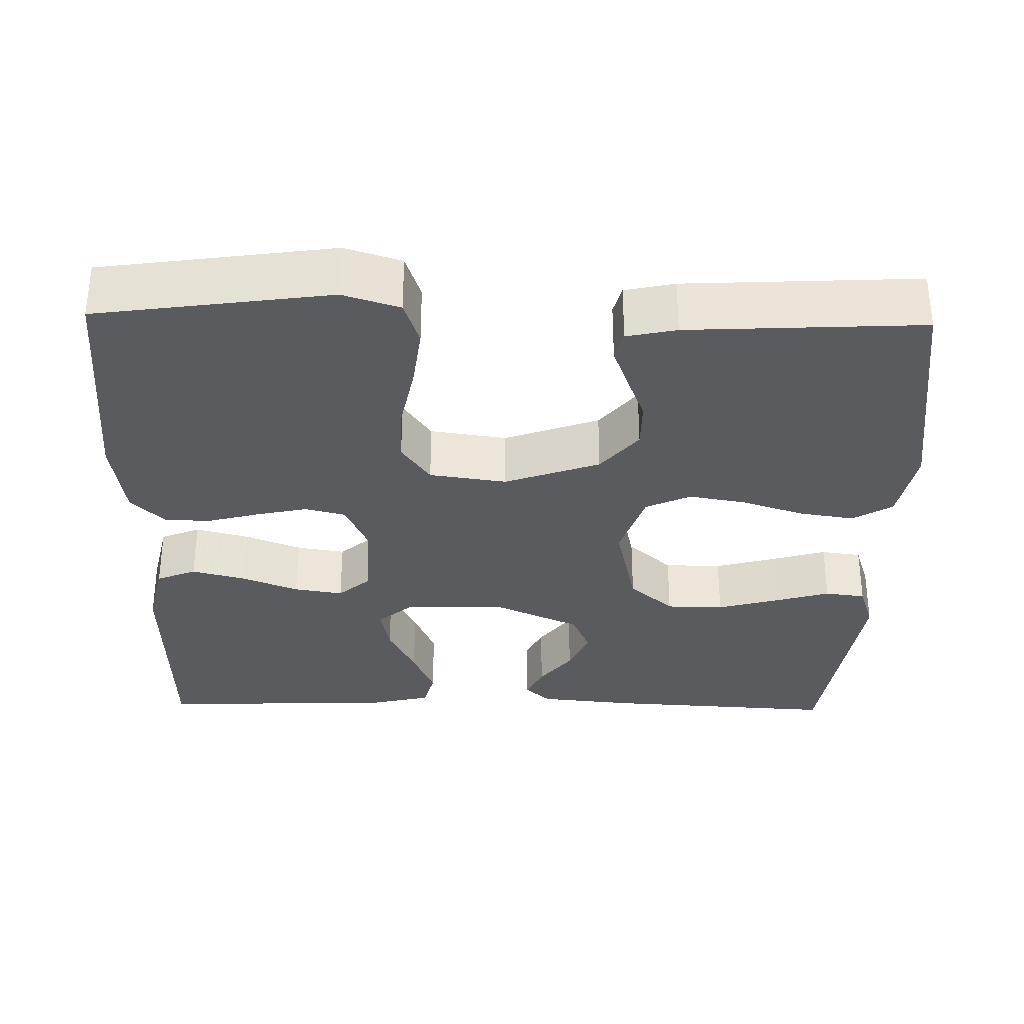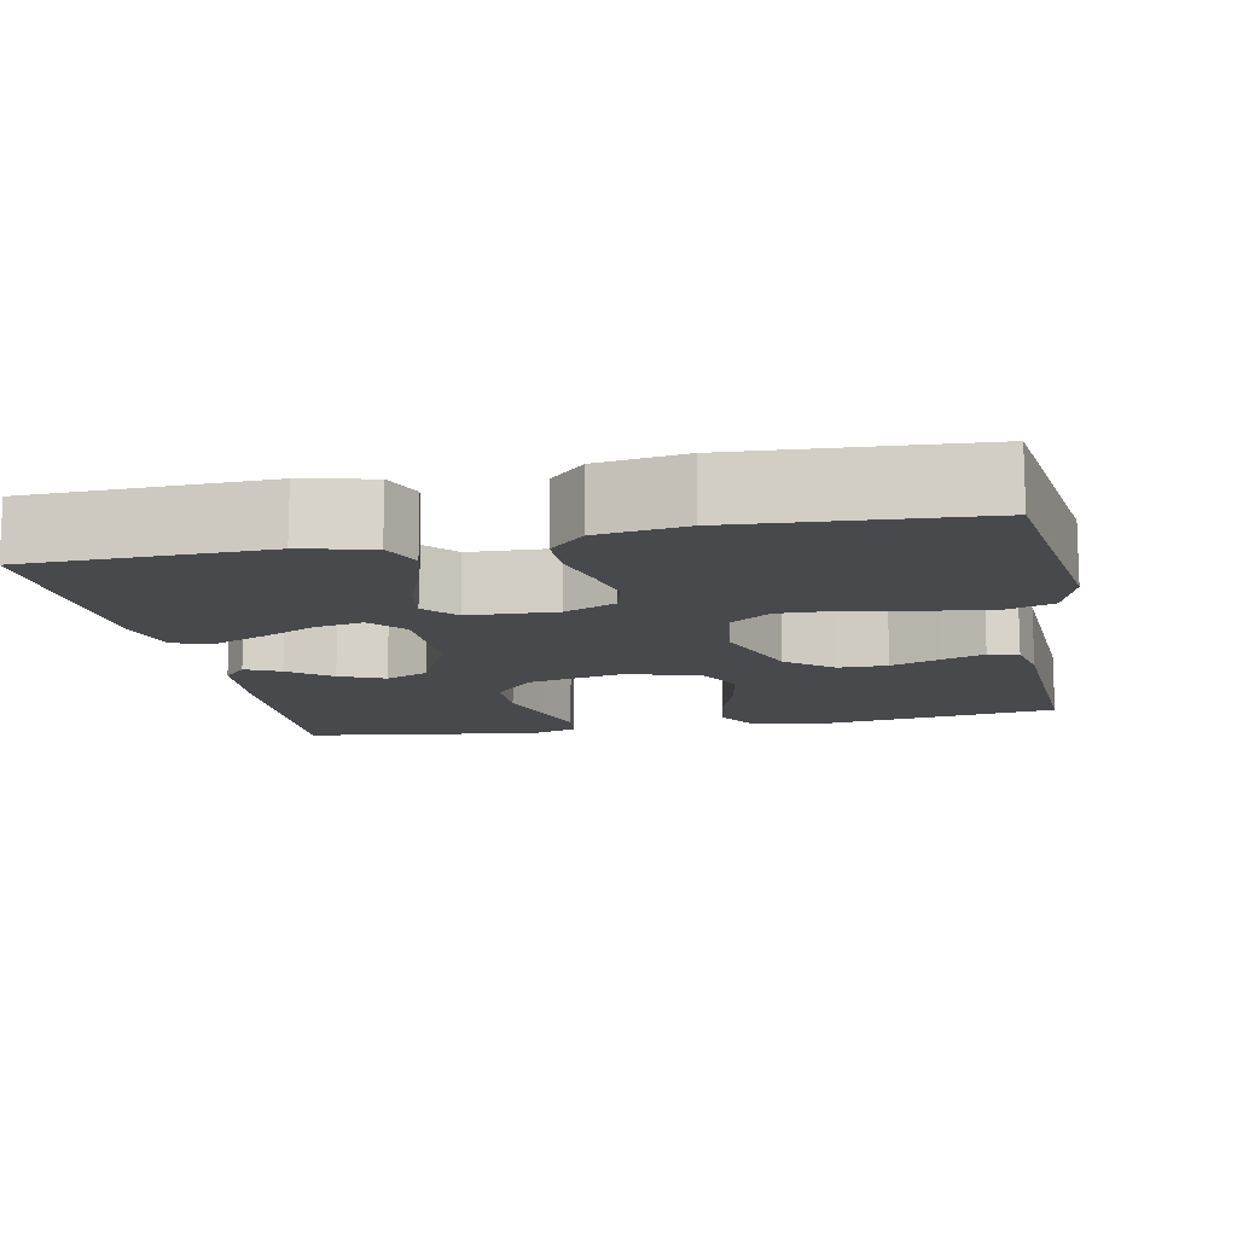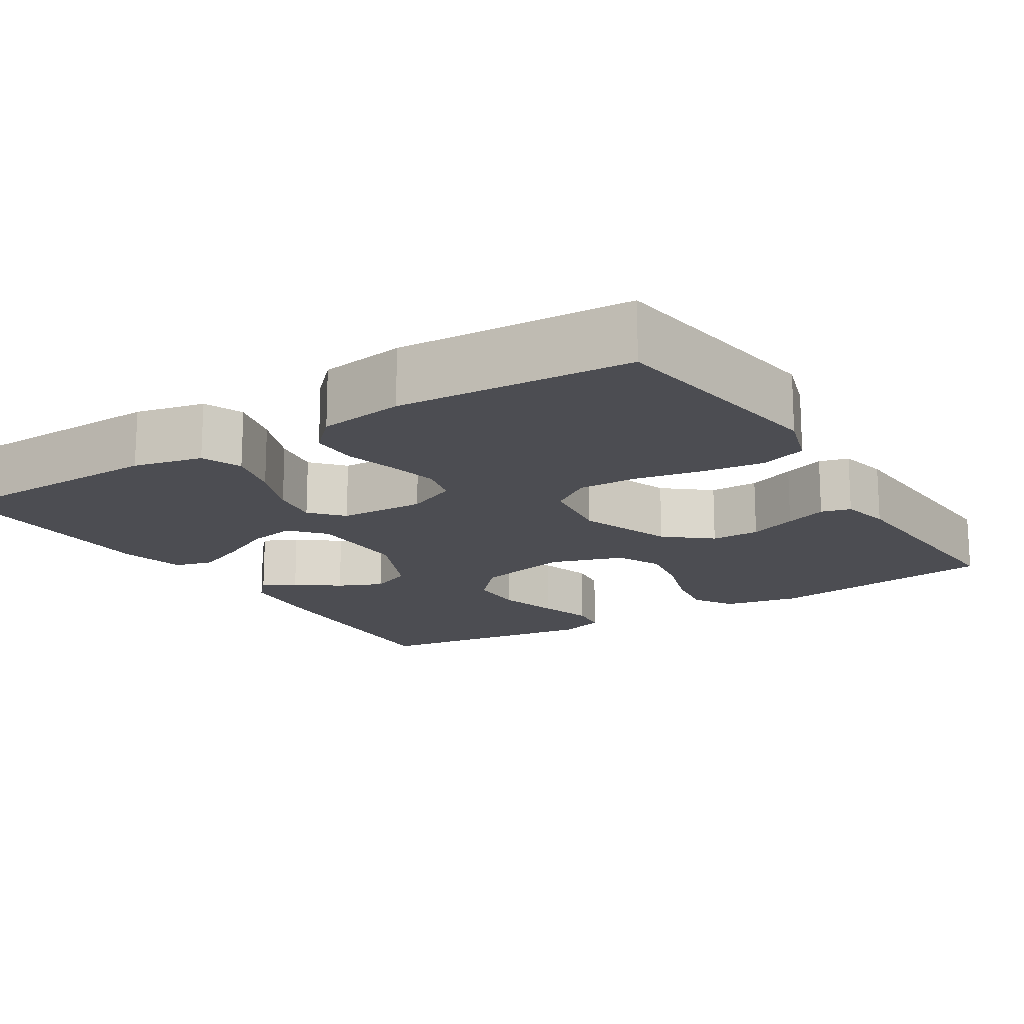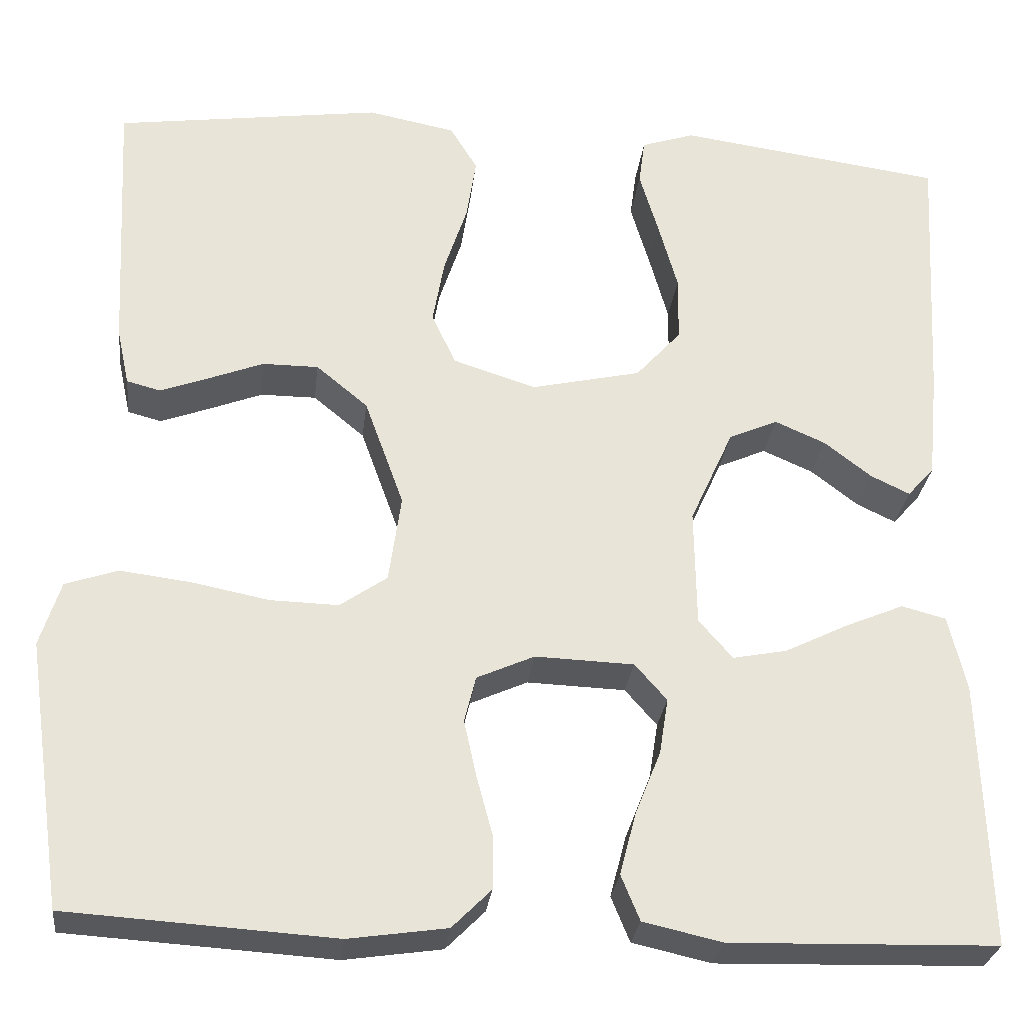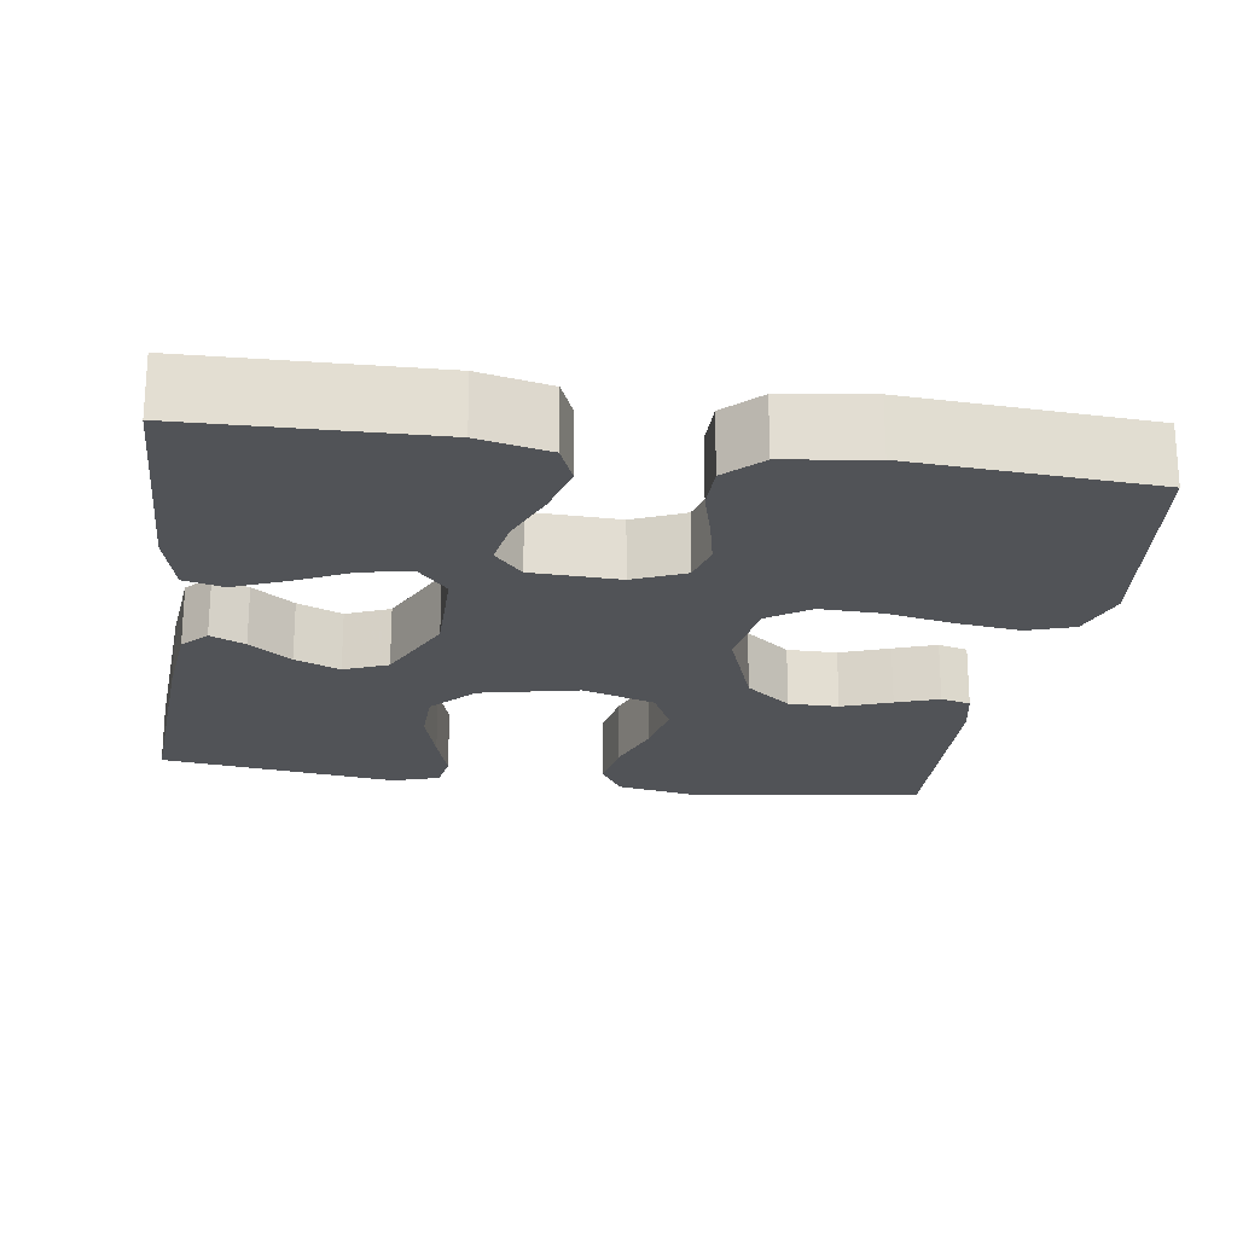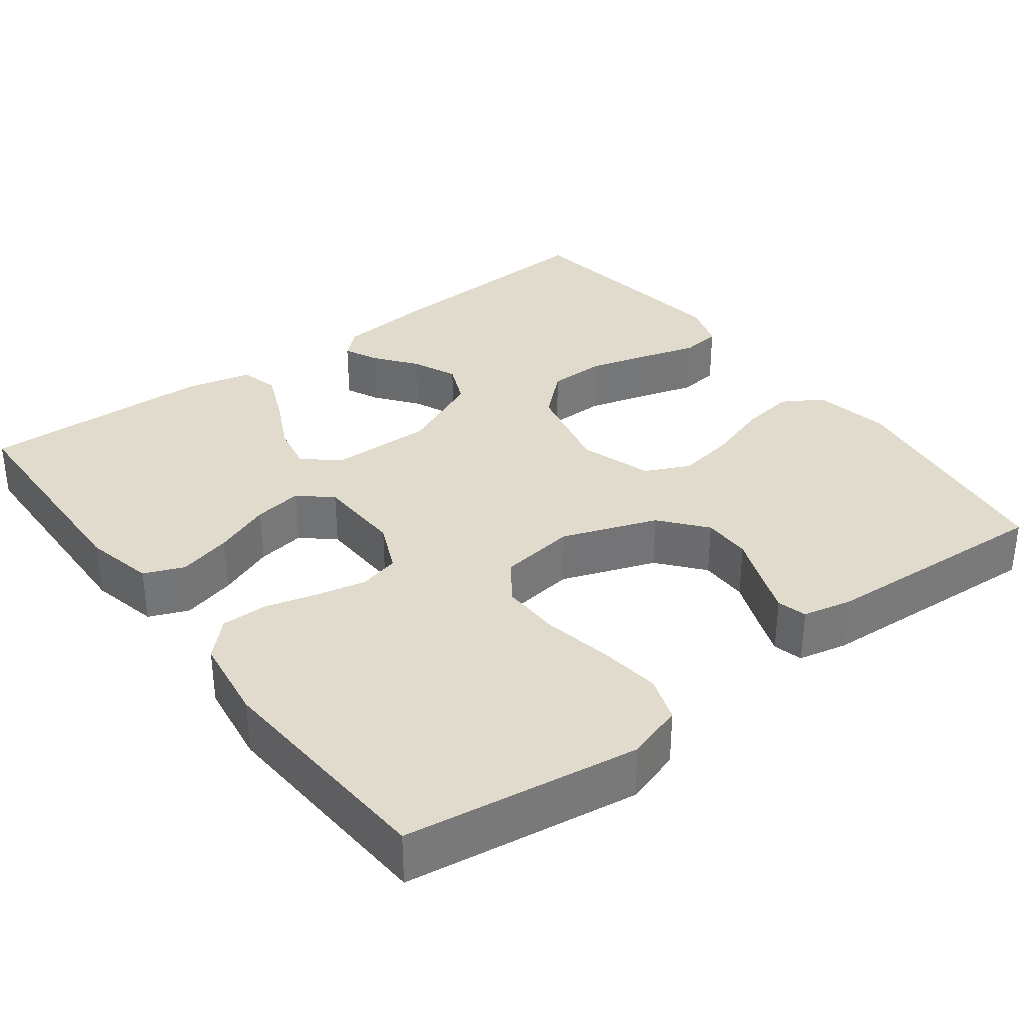
<metadata>
{"format":"obj","ext":"obj","renderer":"f3d","projection":"perspective","resolution":1024,"background":"white","views":[{"elev":-32.4,"azim":-91.2,"up":"+Y"},{"elev":-12.5,"azim":-168.9,"up":"+Y"},{"elev":-16.3,"azim":-147.9,"up":"+Y"},{"elev":-28.2,"azim":-6.5,"up":"+Z"},{"elev":-21.7,"azim":171.4,"up":"+Y"},{"elev":33.9,"azim":-127.0,"up":"+Y"}]}
</metadata>
<code>
v -0.5 0.07 -0.5
v -0.543 0.07 -0.2
v -0.52 0.07 -0.127
v -0.461 0.07 -0.107
v -0.381 0.07 -0.117
v -0.295 0.07 -0.134
v -0.218 0.07 -0.136
v -0.165 0.07 -0.099
v -0.151 0.07 0
v -0.195 0.07 0.122
v -0.253 0.07 0.17
v -0.316 0.07 0.17
v -0.378 0.07 0.146
v -0.432 0.07 0.126
v -0.47 0.07 0.136
v -0.484 0.07 0.2
v -0.5 0.07 0.5
v -0.2 0.07 0.542
v -0.101 0.07 0.523
v -0.07 0.07 0.472
v -0.081 0.07 0.401
v -0.107 0.07 0.322
v -0.12 0.07 0.248
v -0.093 0.07 0.19
v 0 0.07 0.16
v 0.124 0.07 0.188
v 0.175 0.07 0.245
v 0.176 0.07 0.319
v 0.154 0.07 0.398
v 0.133 0.07 0.469
v 0.14 0.07 0.521
v 0.2 0.07 0.541
v 0.5 0.07 0.5
v 0.483 0.07 0.2
v 0.471 0.07 0.078
v 0.441 0.07 0.045
v 0.397 0.07 0.066
v 0.344 0.07 0.107
v 0.287 0.07 0.132
v 0.232 0.07 0.108
v 0.183 0.07 0
v 0.185 0.07 -0.133
v 0.223 0.07 -0.177
v 0.284 0.07 -0.165
v 0.355 0.07 -0.13
v 0.421 0.07 -0.102
v 0.471 0.07 -0.115
v 0.491 0.07 -0.2
v 0.5 0.07 -0.5
v 0.2 0.07 -0.508
v 0.111 0.07 -0.488
v 0.09 0.07 -0.437
v 0.108 0.07 -0.368
v 0.137 0.07 -0.295
v 0.147 0.07 -0.232
v 0.111 0.07 -0.191
v 0 0.07 -0.187
v -0.065 0.07 -0.216
v -0.078 0.07 -0.268
v -0.064 0.07 -0.332
v -0.046 0.07 -0.399
v -0.046 0.07 -0.459
v -0.09 0.07 -0.503
v -0.2 0.07 -0.519
v -0.5 0 -0.5
v -0.543 0 -0.2
v -0.52 0 -0.127
v -0.461 0 -0.107
v -0.381 0 -0.117
v -0.295 0 -0.134
v -0.218 0 -0.136
v -0.165 0 -0.099
v -0.151 0 0
v -0.195 0 0.122
v -0.253 0 0.17
v -0.316 0 0.17
v -0.378 0 0.146
v -0.432 0 0.126
v -0.47 0 0.136
v -0.484 0 0.2
v -0.5 0 0.5
v -0.2 0 0.542
v -0.101 0 0.523
v -0.07 0 0.472
v -0.081 0 0.401
v -0.107 0 0.322
v -0.12 0 0.248
v -0.093 0 0.19
v 0 0 0.16
v 0.124 0 0.188
v 0.175 0 0.245
v 0.176 0 0.319
v 0.154 0 0.398
v 0.133 0 0.469
v 0.14 0 0.521
v 0.2 0 0.541
v 0.5 0 0.5
v 0.483 0 0.2
v 0.471 0 0.078
v 0.441 0 0.045
v 0.397 0 0.066
v 0.344 0 0.107
v 0.287 0 0.132
v 0.232 0 0.108
v 0.183 0 0
v 0.185 0 -0.133
v 0.223 0 -0.177
v 0.284 0 -0.165
v 0.355 0 -0.13
v 0.421 0 -0.102
v 0.471 0 -0.115
v 0.491 0 -0.2
v 0.5 0 -0.5
v 0.2 0 -0.508
v 0.111 0 -0.488
v 0.09 0 -0.437
v 0.108 0 -0.368
v 0.137 0 -0.295
v 0.147 0 -0.232
v 0.111 0 -0.191
v 0 0 -0.187
v -0.065 0 -0.216
v -0.078 0 -0.268
v -0.064 0 -0.332
v -0.046 0 -0.399
v -0.046 0 -0.459
v -0.09 0 -0.503
v -0.2 0 -0.519
f 4 5 6
f 3 4 6
f 2 3 6
f 1 2 6
f 64 1 6
f 63 64 6
f 62 63 6
f 61 62 6
f 60 61 6
f 59 60 6 7
f 58 59 7 8
f 57 58 8 9
f 56 57 9 10
f 52 53 54
f 51 52 54
f 50 51 54
f 49 50 54
f 48 49 54
f 47 48 54
f 46 47 54
f 45 46 54
f 44 45 54
f 43 44 54 55
f 42 43 55 56
f 36 37 38
f 35 36 38
f 34 35 38
f 33 34 38
f 32 33 38
f 31 32 38
f 30 31 38
f 29 30 38
f 28 29 38 39
f 27 28 39 40
f 20 21 22
f 19 20 22
f 18 19 22
f 17 18 22
f 16 17 22
f 15 16 22
f 14 15 22
f 13 14 22
f 12 13 22
f 11 12 22 23
f 10 11 23 24
f 10 24 25
f 56 10 25
f 42 56 25
f 41 42 25
f 26 27 40 41
f 25 26 41
f 70 69 68
f 70 68 67
f 70 67 66
f 70 66 65
f 70 65 128
f 70 128 127
f 70 127 126
f 70 126 125
f 70 125 124
f 71 70 124 123
f 72 71 123 122
f 73 72 122 121
f 74 73 121 120
f 118 117 116
f 118 116 115
f 118 115 114
f 118 114 113
f 118 113 112
f 118 112 111
f 118 111 110
f 118 110 109
f 118 109 108
f 119 118 108 107
f 120 119 107 106
f 102 101 100
f 102 100 99
f 102 99 98
f 102 98 97
f 102 97 96
f 102 96 95
f 102 95 94
f 102 94 93
f 103 102 93 92
f 104 103 92 91
f 86 85 84
f 86 84 83
f 86 83 82
f 86 82 81
f 86 81 80
f 86 80 79
f 86 79 78
f 86 78 77
f 86 77 76
f 87 86 76 75
f 88 87 75 74
f 89 88 74
f 89 74 120
f 89 120 106
f 89 106 105
f 105 104 91 90
f 105 90 89
f 1 65 66 2
f 2 66 67 3
f 3 67 68 4
f 4 68 69 5
f 5 69 70 6
f 6 70 71 7
f 7 71 72 8
f 8 72 73 9
f 9 73 74 10
f 10 74 75 11
f 11 75 76 12
f 12 76 77 13
f 13 77 78 14
f 14 78 79 15
f 15 79 80 16
f 16 80 81 17
f 17 81 82 18
f 18 82 83 19
f 19 83 84 20
f 20 84 85 21
f 21 85 86 22
f 22 86 87 23
f 23 87 88 24
f 24 88 89 25
f 25 89 90 26
f 26 90 91 27
f 27 91 92 28
f 28 92 93 29
f 29 93 94 30
f 30 94 95 31
f 31 95 96 32
f 32 96 97 33
f 33 97 98 34
f 34 98 99 35
f 35 99 100 36
f 36 100 101 37
f 37 101 102 38
f 38 102 103 39
f 39 103 104 40
f 40 104 105 41
f 41 105 106 42
f 42 106 107 43
f 43 107 108 44
f 44 108 109 45
f 45 109 110 46
f 46 110 111 47
f 47 111 112 48
f 48 112 113 49
f 49 113 114 50
f 50 114 115 51
f 51 115 116 52
f 52 116 117 53
f 53 117 118 54
f 54 118 119 55
f 55 119 120 56
f 56 120 121 57
f 57 121 122 58
f 58 122 123 59
f 59 123 124 60
f 60 124 125 61
f 61 125 126 62
f 62 126 127 63
f 63 127 128 64
f 64 128 65 1

</code>
